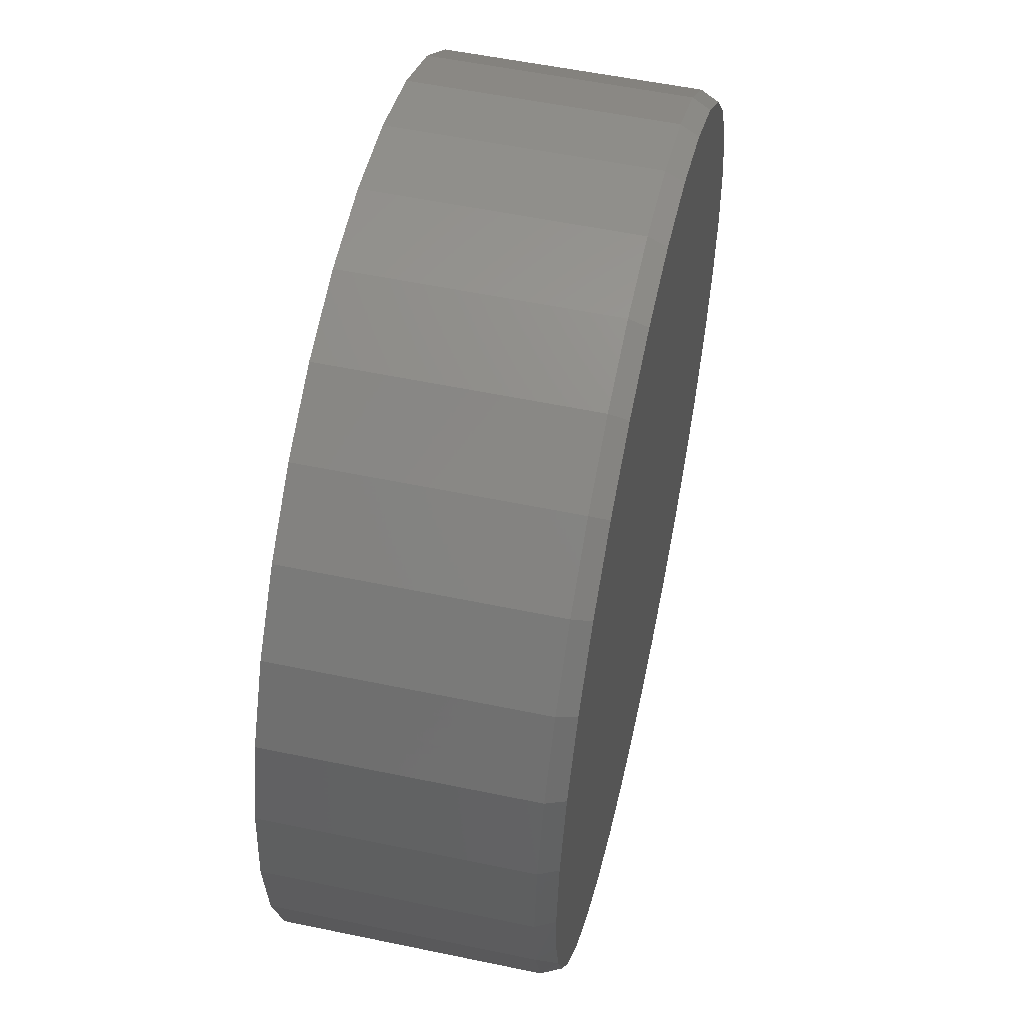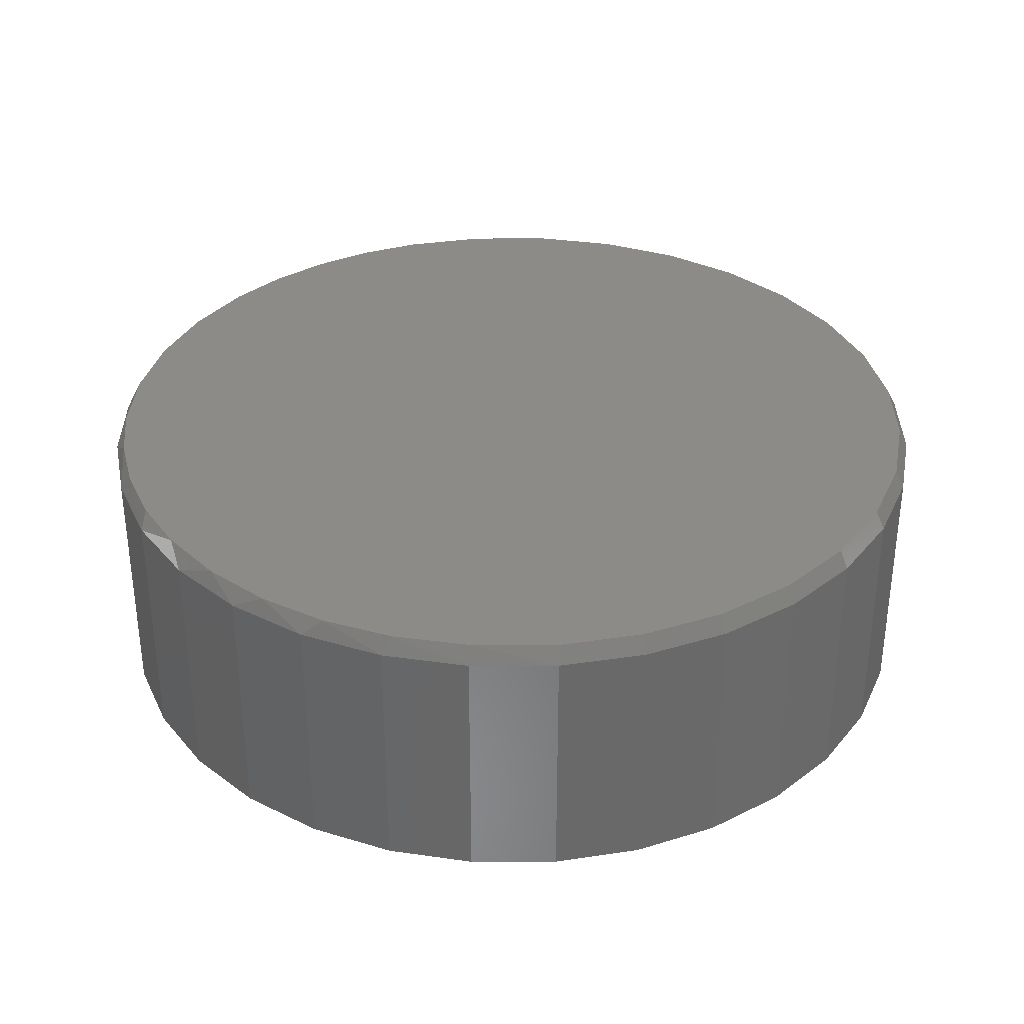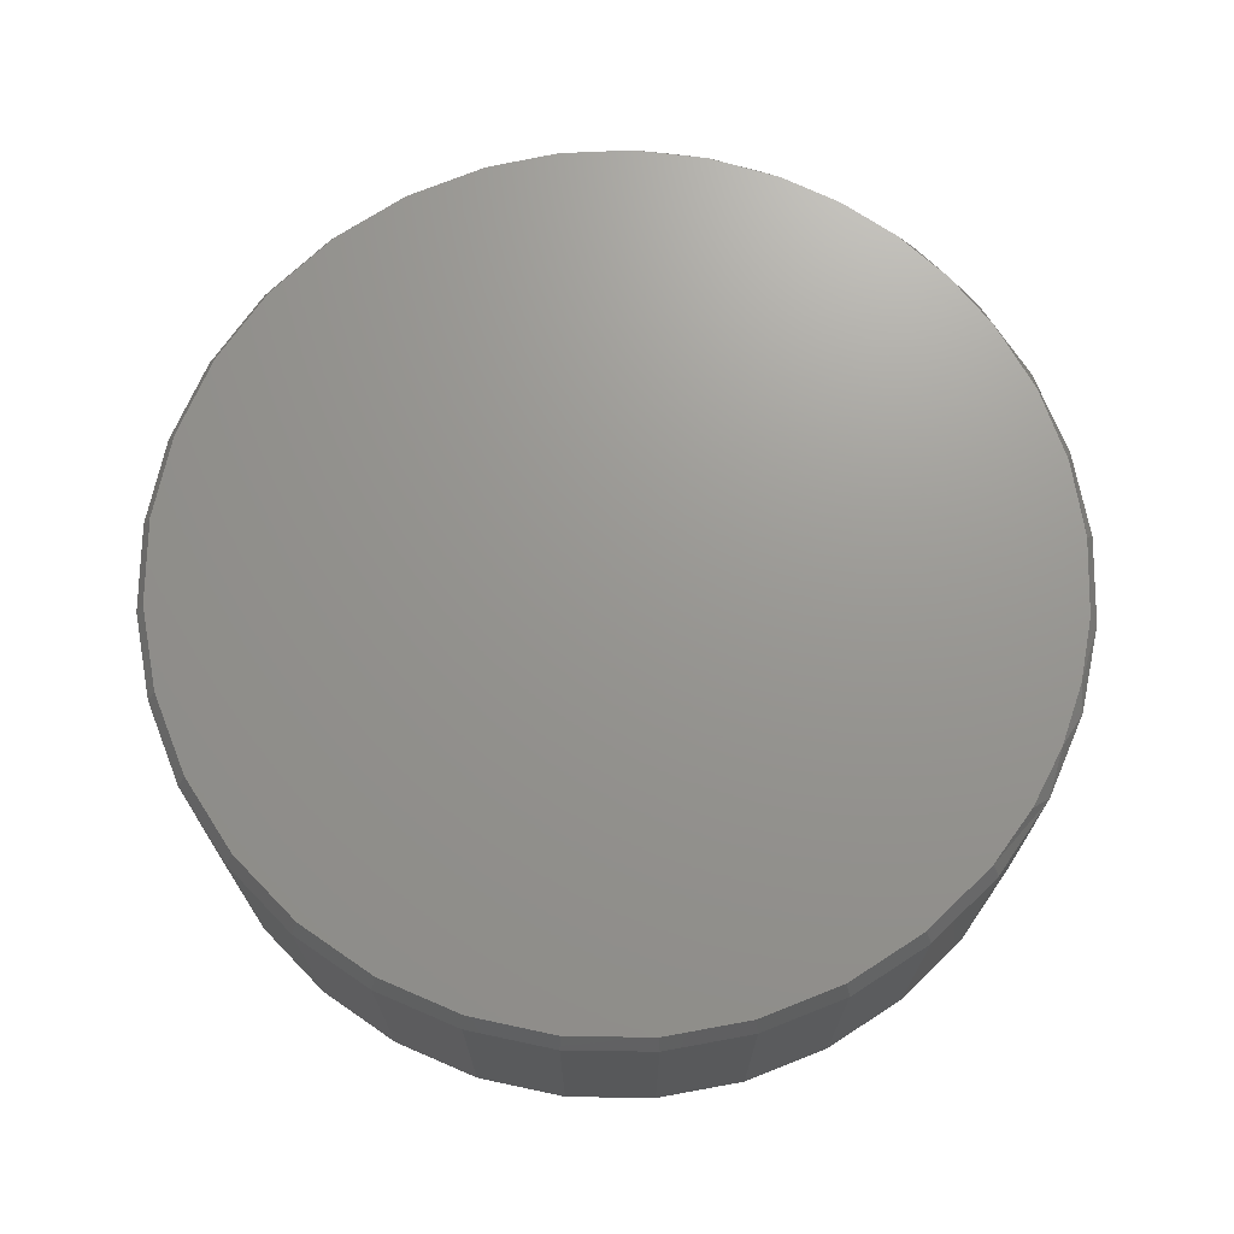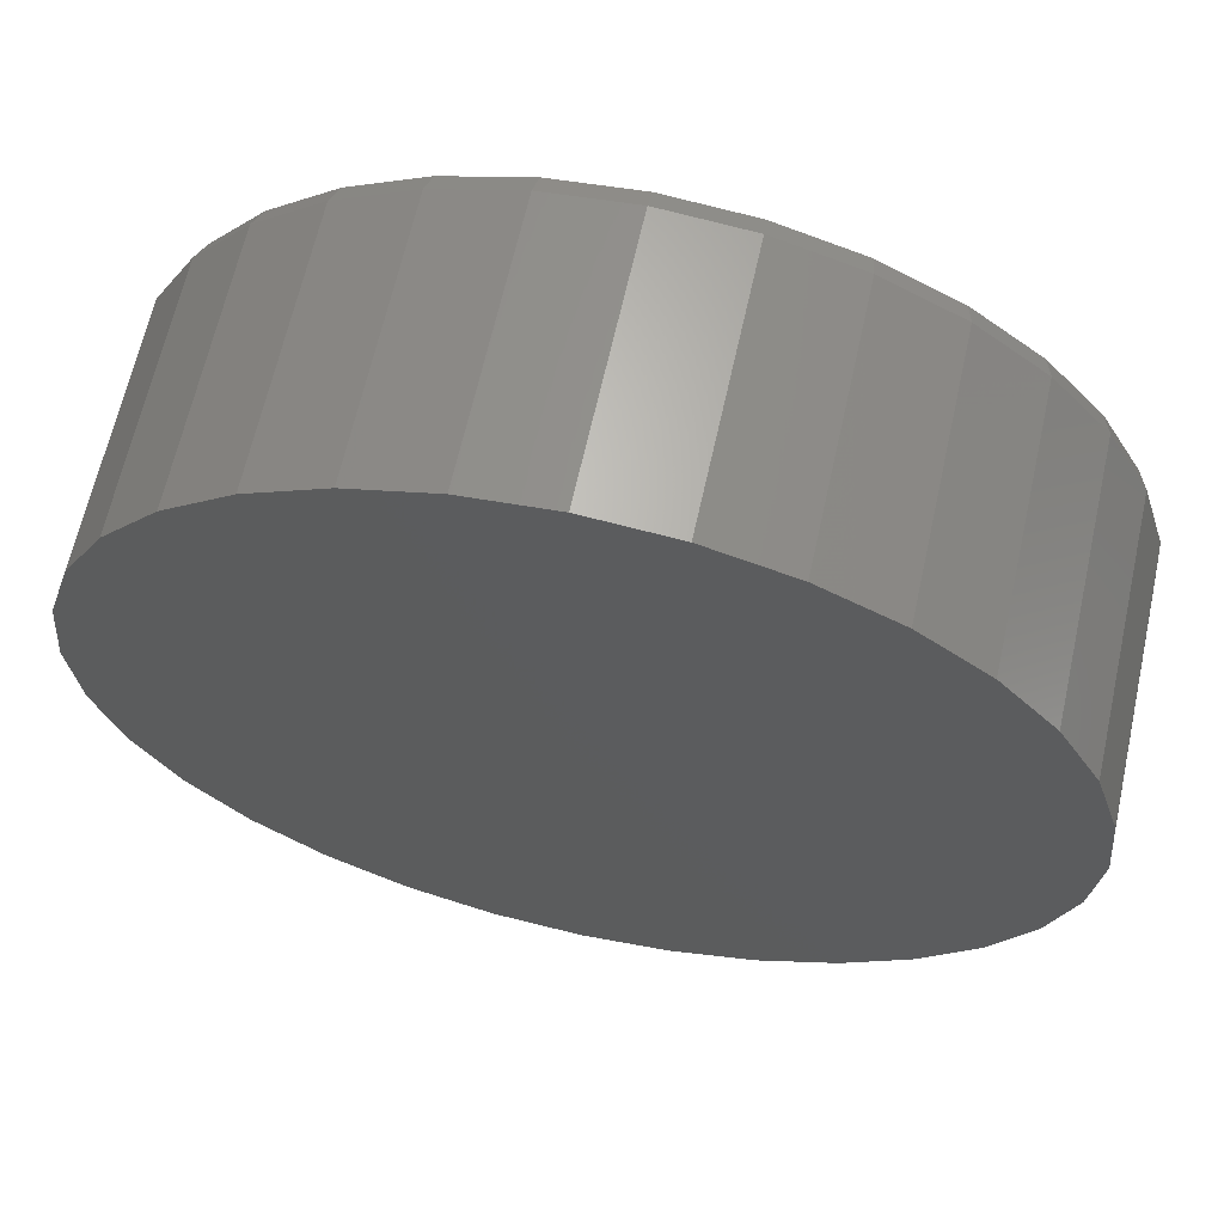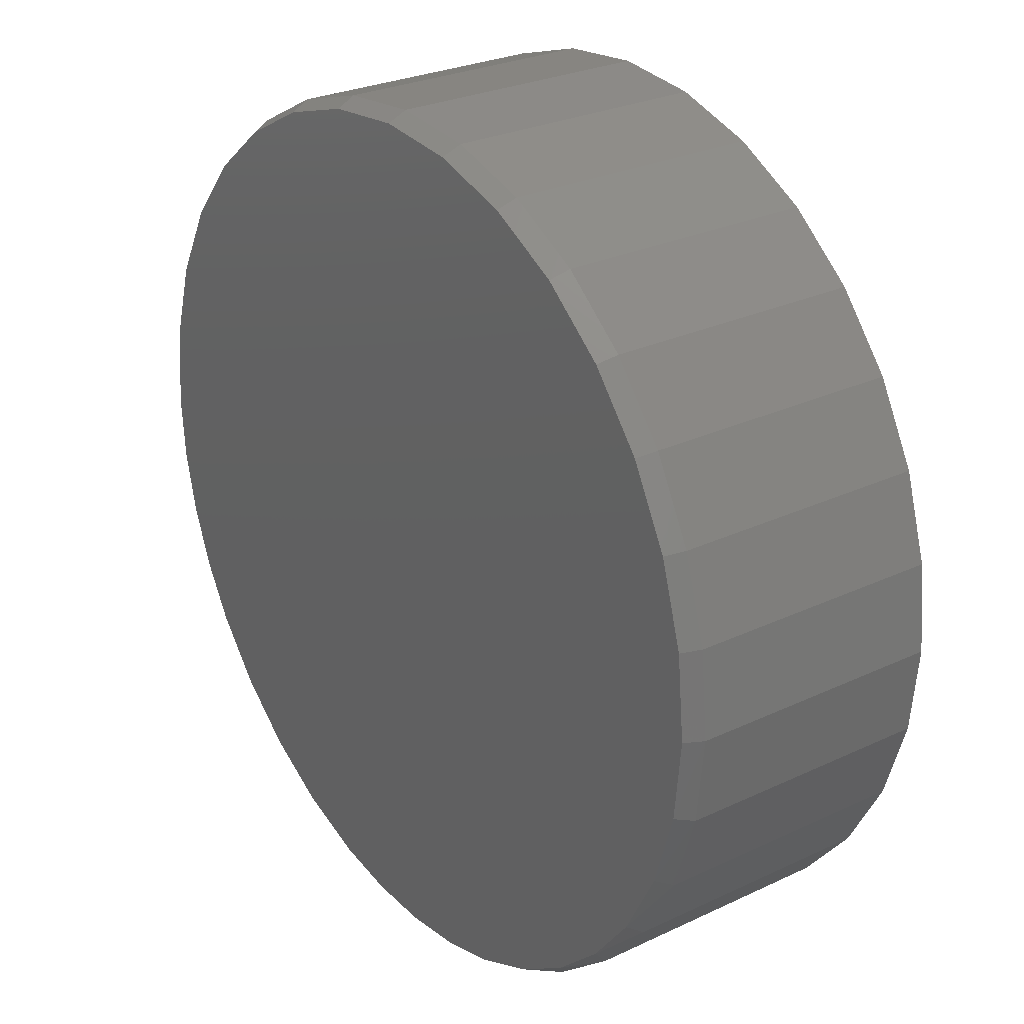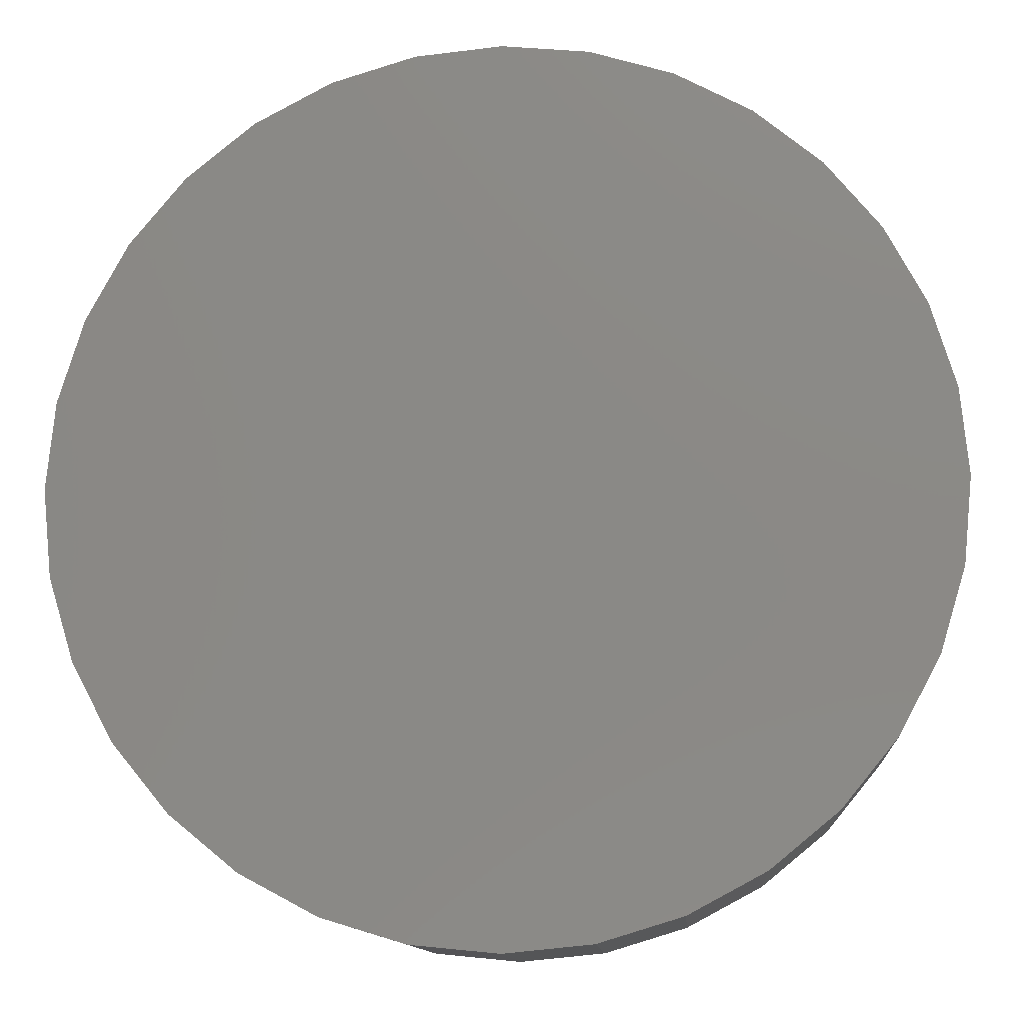
<metadata>
{"format":"stl","ext":"stl","renderer":"f3d","projection":"perspective","resolution":1024,"background":"white","views":[{"elev":54.6,"azim":-77.5,"up":"+Y"},{"elev":34.0,"azim":72.9,"up":"+Z"},{"elev":70.5,"azim":-139.8,"up":"+Z"},{"elev":64.7,"azim":-167.5,"up":"+Y"},{"elev":27.2,"azim":53.9,"up":"+Y"},{"elev":-12.0,"azim":-175.8,"up":"+Y"}]}
</metadata>
<code>
# stl→obj: 99 verts, 194 faces
v -0.1369 0.728 0.4688
v 0.1527 0.728 0.4688
v 0.007895 0.7423 0.4688
v 0.2919 0.6858 0.4688
v -0.2762 0.6858 0.4688
v 0.4203 0.6172 0.4688
v -0.4045 0.6172 0.4688
v 0.5328 0.5249 0.4688
v -0.517 0.5249 0.4688
v 0.6251 0.4124 0.4688
v -0.6093 0.4124 0.4688
v 0.6937 0.2841 0.4688
v -0.6779 0.2841 0.4688
v 0.7359 0.1448 0.4688
v -0.7201 0.1448 0.4688
v 0.7502 -1.11e-16 0.4688
v -0.7344 1.726e-08 0.4688
v 0.7368 -0.1403 0.4688
v -0.7263 -0.1093 0.4688
v 0.6971 -0.2755 0.4688
v -0.7022 -0.2163 0.4688
v -0.6626 -0.3185 0.4688
v 0.6326 -0.4008 0.4688
v -0.6084 -0.4138 0.4688
v 0.5569 -0.4995 0.4688
v -0.5251 -0.5166 0.4688
v 0.4658 -0.5842 0.4688
v -0.4249 -0.6031 0.4688
v 0.3618 -0.6525 0.4688
v -0.3109 -0.6703 0.4688
v 0.2478 -0.7024 0.4688
v -0.1868 -0.7163 0.4688
v 0.1412 -0.7302 0.4688
v -0.07857 -0.7372 0.4688
v 0.03156 -0.7419 0.4688
v 0.7658 0 0
v 0.7658 -1.856e-16 0.4375
v 0.7512 -0.1479 0
v 0.7512 -0.1479 0.4375
v 0.7081 -0.29 0
v 0.7081 -0.29 0.4375
v 0.6381 -0.4211 0
v 0.6381 -0.4211 0.4375
v 0.5438 -0.5359 0
v 0.5438 -0.5359 0.4375
v 0.429 -0.6302 0
v 0.429 -0.6302 0.4375
v 0.2979 -0.7002 0
v 0.2979 -0.7002 0.4375
v 0.1558 -0.7433 0
v 0.1558 -0.7433 0.4375
v 0.007895 -0.7579 0
v 0.007895 -0.7579 0.4375
v -0.14 -0.7433 0
v -0.14 -0.7433 0.4375
v -0.2821 -0.7002 0
v -0.2821 -0.7002 0.4375
v -0.4132 -0.6302 0
v -0.4132 -0.6302 0.4375
v -0.528 -0.5359 0
v -0.528 -0.5359 0.4375
v -0.6223 -0.4211 0
v -0.6223 -0.4211 0.4375
v -0.6923 -0.29 0
v -0.6923 -0.29 0.4375
v -0.7354 -0.1479 0
v -0.7354 -0.1479 0.4375
v -0.75 9.281e-17 0
v -0.75 9.281e-17 0.4375
v -0.7354 0.1479 0
v -0.7354 0.1479 0.4375
v -0.6923 0.29 0
v -0.6923 0.29 0.4375
v -0.6223 0.4211 0
v -0.6223 0.4211 0.4375
v -0.528 0.5359 0
v -0.528 0.5359 0.4375
v -0.4132 0.6302 0
v -0.4132 0.6302 0.4375
v -0.2821 0.7002 0
v -0.2821 0.7002 0.4375
v -0.14 0.7433 0
v -0.14 0.7433 0.4375
v 0.007895 0.7579 0
v 0.007895 0.7579 0.4375
v 0.1558 0.7433 0
v 0.1558 0.7433 0.4375
v 0.2979 0.7002 0
v 0.2979 0.7002 0.4375
v 0.429 0.6302 0
v 0.429 0.6302 0.4375
v 0.5438 0.5359 0
v 0.5438 0.5359 0.4375
v 0.6381 0.4211 0
v 0.6381 0.4211 0.4375
v 0.7081 0.29 0
v 0.7081 0.29 0.4375
v 0.7512 0.1479 0
v 0.7512 0.1479 0.4375
f 1 2 3
f 2 1 4
f 4 1 5
f 4 5 6
f 6 5 7
f 6 7 8
f 8 7 9
f 8 9 10
f 10 9 11
f 10 11 12
f 12 11 13
f 12 13 14
f 14 13 15
f 14 15 16
f 16 15 17
f 16 17 18
f 18 17 19
f 18 19 20
f 20 19 21
f 20 21 22
f 20 22 23
f 23 22 24
f 23 24 25
f 25 24 26
f 25 26 27
f 27 26 28
f 27 28 29
f 29 28 30
f 29 30 31
f 31 30 32
f 31 32 33
f 33 32 34
f 33 34 35
f 36 37 38
f 38 37 39
f 38 39 40
f 40 39 41
f 40 41 42
f 42 41 43
f 42 43 44
f 44 43 45
f 44 45 46
f 46 45 47
f 46 47 48
f 48 47 49
f 48 49 50
f 50 49 51
f 50 51 52
f 52 51 53
f 52 53 54
f 54 53 55
f 54 55 56
f 56 55 57
f 56 57 58
f 58 57 59
f 58 59 60
f 60 59 61
f 60 61 62
f 62 61 63
f 62 63 64
f 64 63 65
f 64 65 66
f 66 65 67
f 66 67 68
f 68 67 69
f 68 69 70
f 70 69 71
f 70 71 72
f 72 71 73
f 72 73 74
f 74 73 75
f 74 75 76
f 76 75 77
f 76 77 78
f 78 77 79
f 78 79 80
f 80 79 81
f 80 81 82
f 82 81 83
f 82 83 84
f 84 83 85
f 84 85 86
f 86 85 87
f 86 87 88
f 88 87 89
f 88 89 90
f 90 89 91
f 90 91 92
f 92 91 93
f 92 93 94
f 94 93 95
f 94 95 96
f 96 95 97
f 96 97 98
f 98 97 99
f 98 99 36
f 36 99 37
f 67 65 21
f 65 63 22
f 21 65 22
f 59 57 30
f 28 59 30
f 57 55 32
f 30 57 32
f 35 34 53
f 34 55 53
f 32 55 34
f 51 49 31
f 27 29 47
f 29 49 47
f 31 49 29
f 45 25 27
f 27 47 45
f 25 45 43
f 25 43 23
f 23 43 41
f 23 41 20
f 20 41 39
f 20 39 18
f 18 39 37
f 18 37 16
f 21 19 67
f 67 19 17
f 67 17 69
f 22 63 24
f 24 63 61
f 24 61 26
f 26 61 59
f 26 59 28
f 31 33 51
f 51 33 35
f 51 35 53
f 85 2 87
f 87 2 4
f 87 4 89
f 89 4 6
f 89 6 91
f 91 6 8
f 91 8 93
f 93 8 10
f 93 10 95
f 95 10 12
f 95 12 97
f 97 12 14
f 97 14 99
f 99 14 16
f 99 16 37
f 2 85 3
f 3 85 83
f 3 83 1
f 1 83 81
f 1 81 5
f 5 81 79
f 5 79 7
f 7 79 77
f 7 77 9
f 9 77 75
f 9 75 11
f 11 75 73
f 11 73 13
f 13 73 71
f 13 71 15
f 15 71 69
f 15 69 17
f 84 86 82
f 52 54 50
f 50 54 56
f 50 56 48
f 48 56 58
f 48 58 46
f 46 58 60
f 46 60 44
f 44 60 62
f 44 62 42
f 42 62 64
f 42 64 40
f 40 64 66
f 40 66 38
f 38 66 68
f 38 68 36
f 36 68 70
f 36 70 98
f 98 70 72
f 98 72 96
f 96 72 74
f 96 74 94
f 94 74 76
f 94 76 92
f 92 76 78
f 92 78 90
f 90 78 80
f 90 80 88
f 88 80 82
f 88 82 86

</code>
